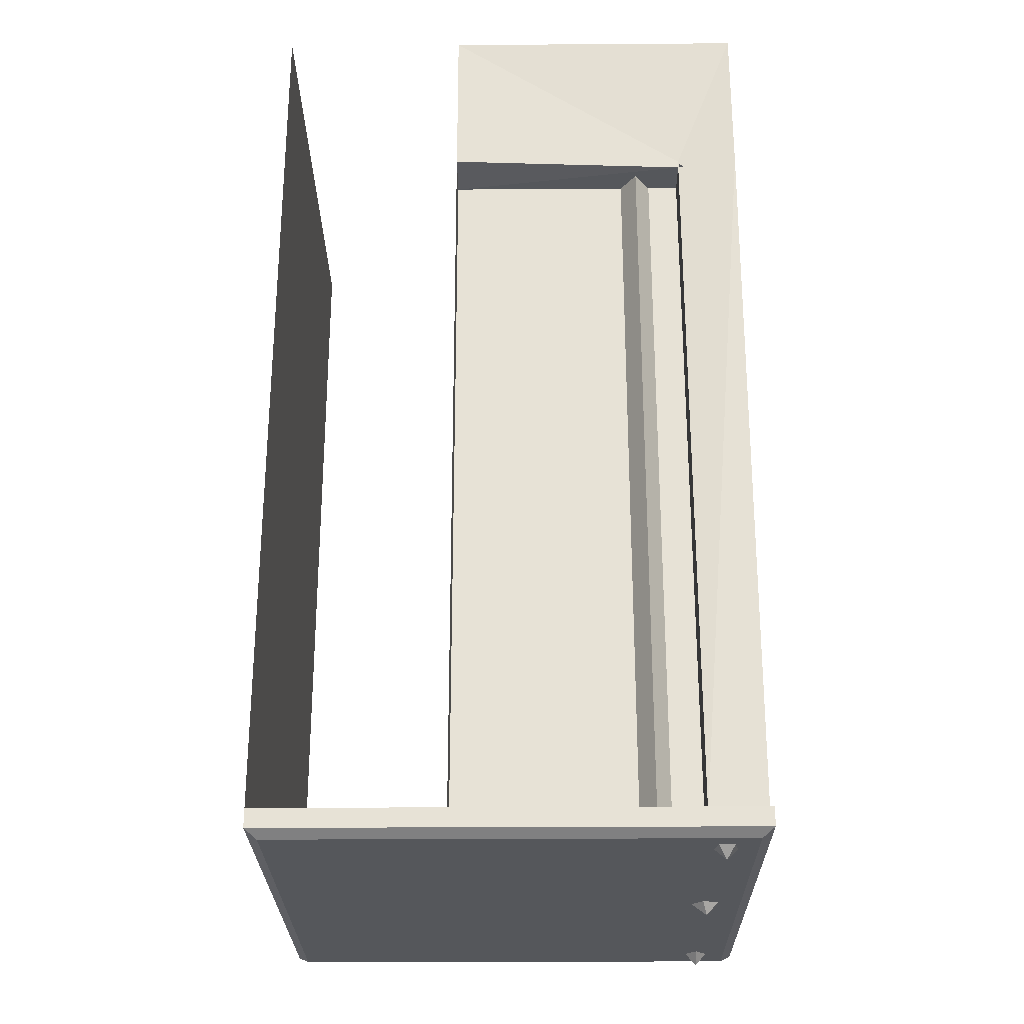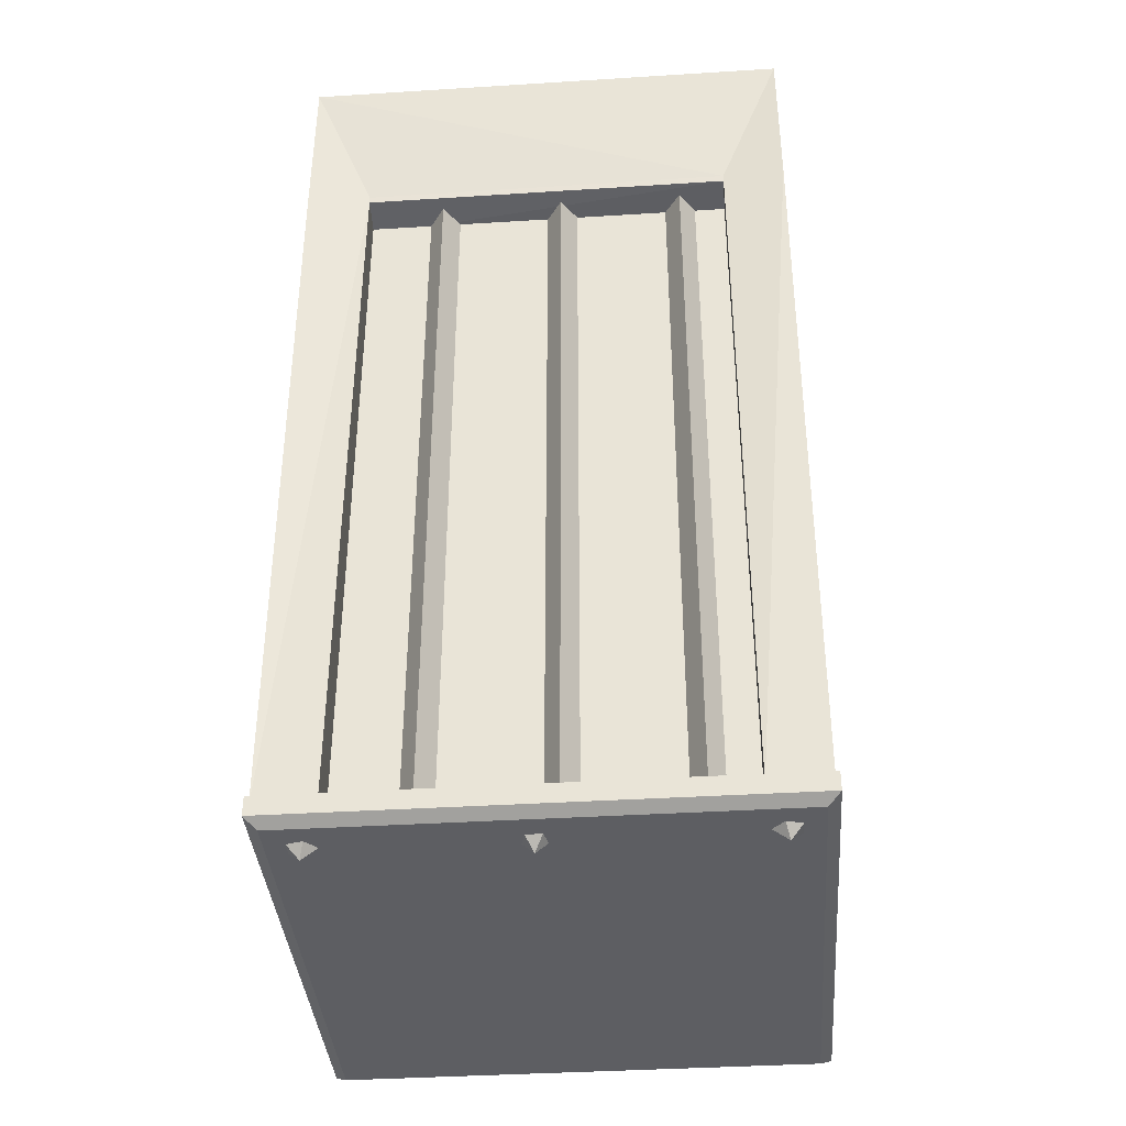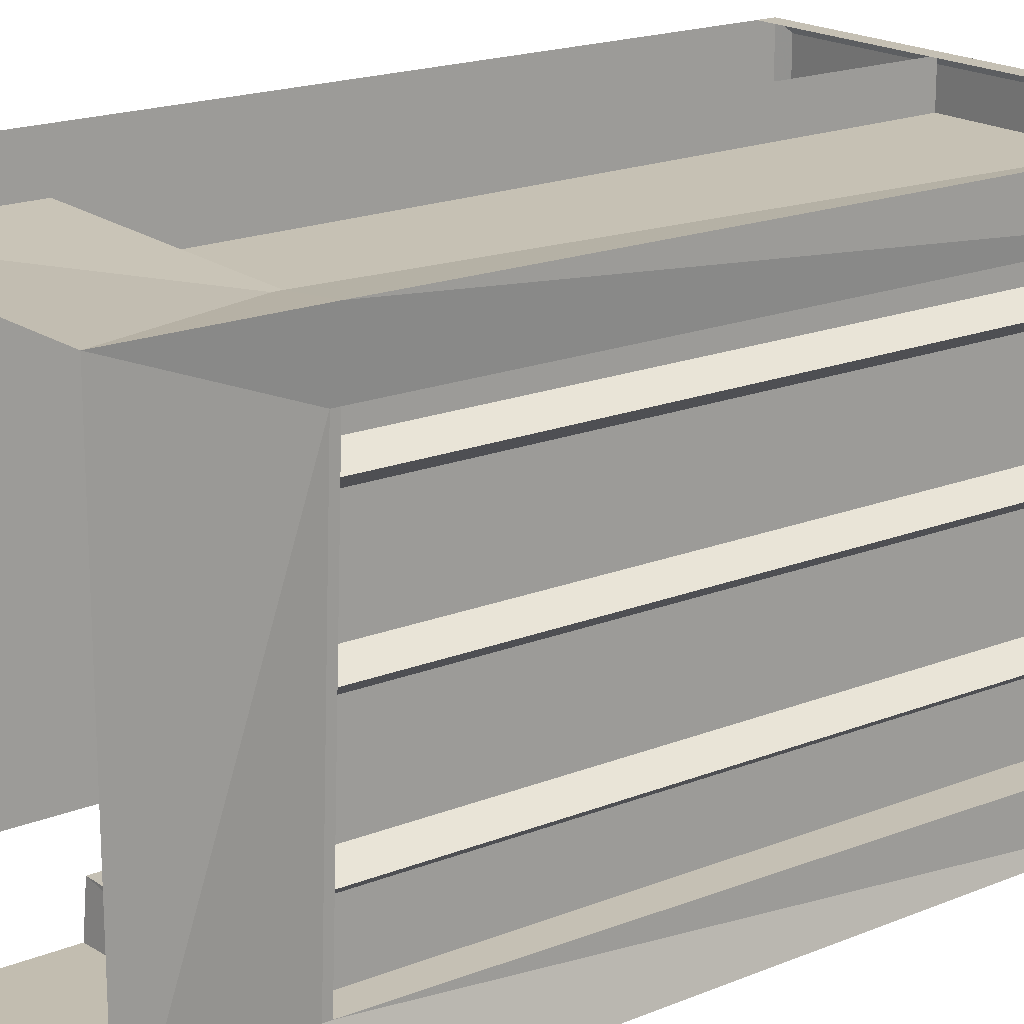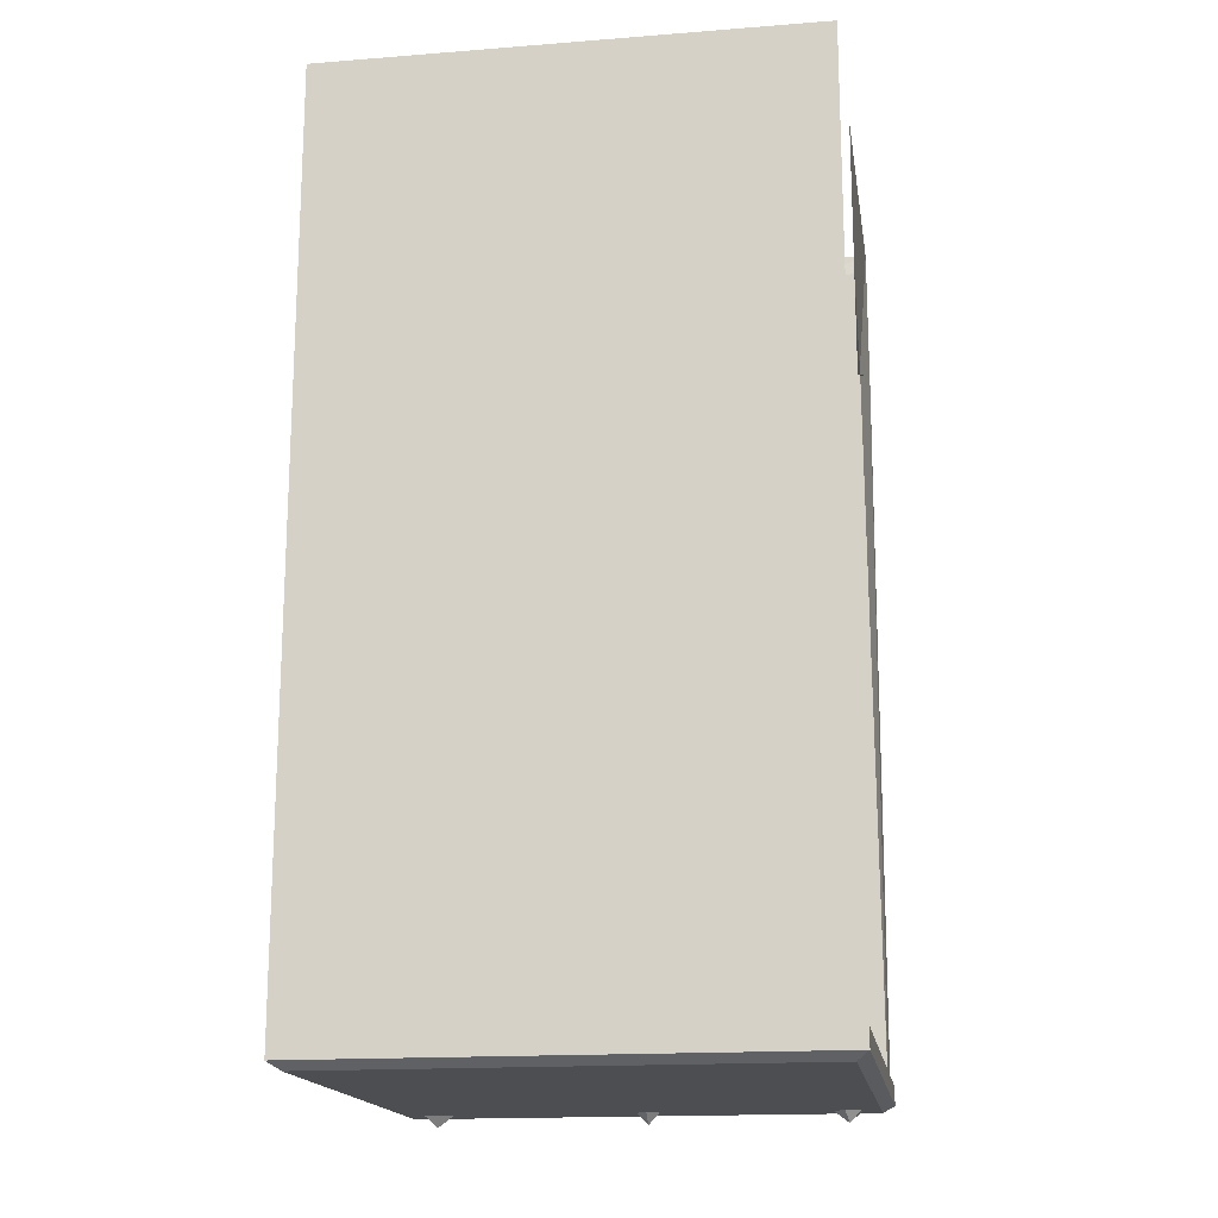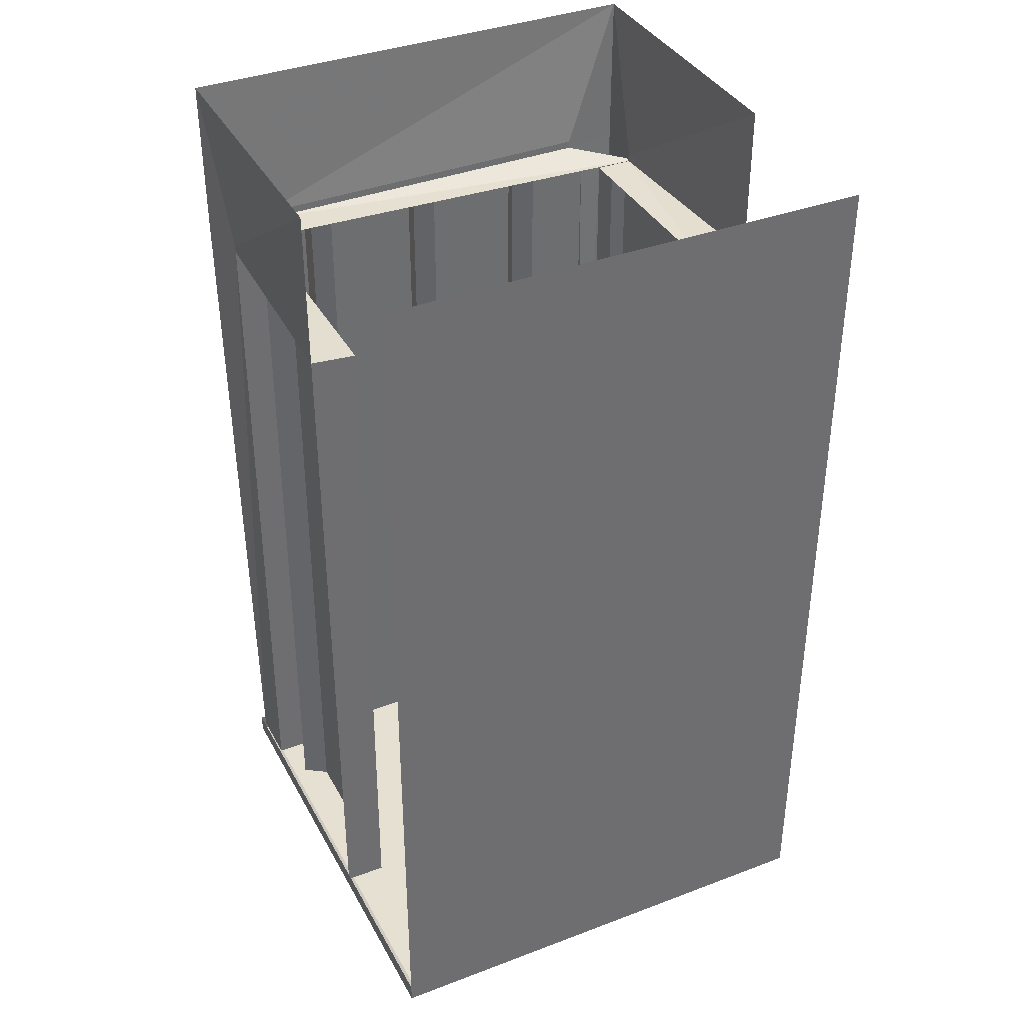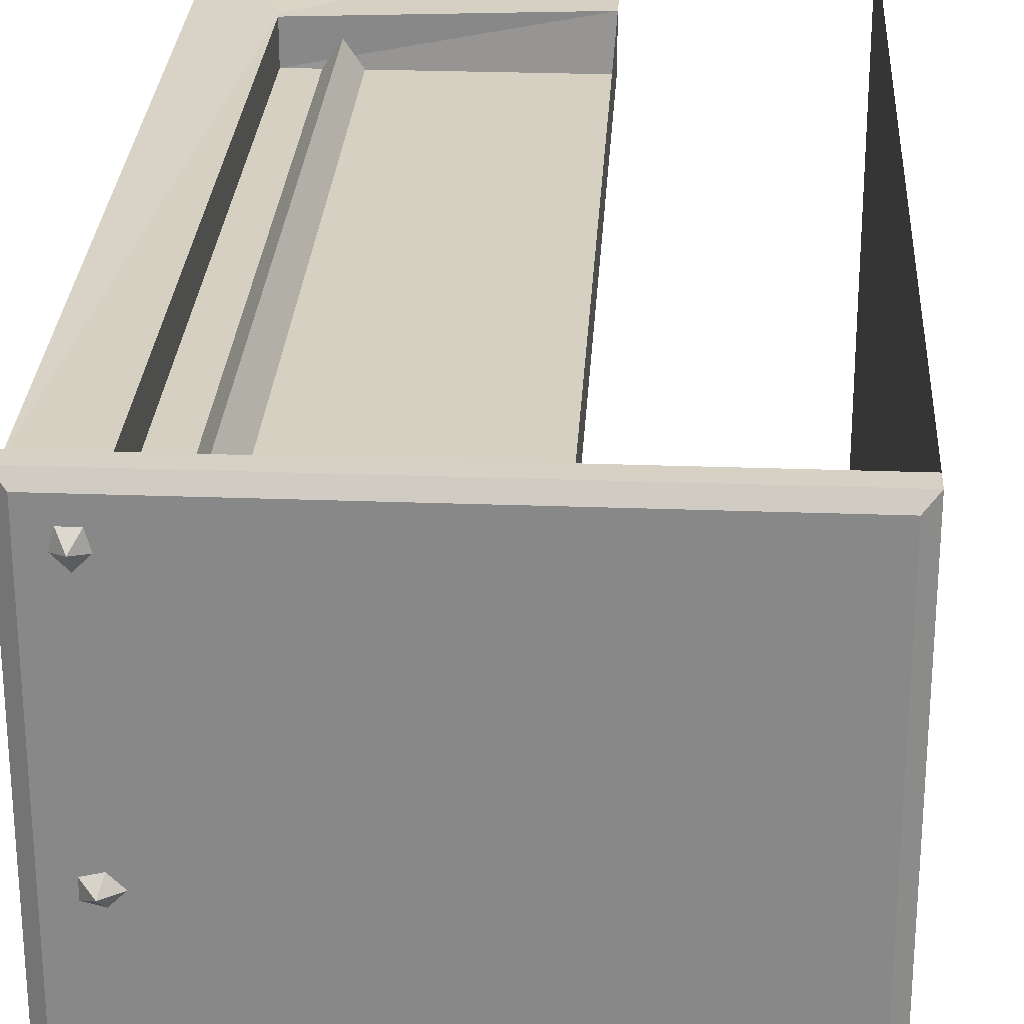
<metadata>
{"format":"obj","ext":"obj","renderer":"f3d","projection":"perspective","resolution":1024,"background":"white","views":[{"elev":-26.5,"azim":-179.4,"up":"+Y"},{"elev":-38.7,"azim":-85.5,"up":"+Y"},{"elev":18.4,"azim":-127.8,"up":"+Z"},{"elev":-17.0,"azim":98.9,"up":"+Y"},{"elev":37.6,"azim":64.2,"up":"+Y"},{"elev":26.8,"azim":3.3,"up":"+Z"}]}
</metadata>
<code>
v -0.4688 -0.3047 -0.375
v -0.5 0 -0.5
v -0.5 -0.3281 -0.5
v -0.4688 -0.3203 -0.375
v -0.4844 -0.3203 0.375
v -0.5 0 0.5
v -0.5 -0.3281 0.5
v -0.375 -0.3203 0.4844
v 0.1172 0 0.5
v 0.1172 -0.3281 0.5
v -0.375 -0.3359 0.4844
v -0.375 -0.3359 0.4062
v 0.1172 -0.3359 0.4062
v 0.1172 -1.836 0.4141
v 0.1172 -1.836 0.5
v -0.4062 -0.3359 -0.375
v -0.4922 -1.836 -0.375
v -0.375 -1.836 -0.375
v -0.4922 -1.836 -0.4922
v 0.5 -1.859 -0.5
v -0.5 -1.859 -0.5
v -0.5 -1.82 -0.5
v 0.5 -1.82 -0.5
v 0.1172 -0.3281 -0.5
v -0.375 -0.3359 -0.4844
v -0.375 -0.3203 -0.4844
v 0.1172 0 -0.5
v -0.375 -1.836 -0.4922
v 0.1172 -0.3359 -0.4062
v -0.375 -0.3359 -0.4062
v -0.3125 -0.3359 -0.4062
v -0.2812 -0.3359 -0.4531
v -0.2812 -1.836 -0.4609
v -0.3125 -1.836 -0.4141
v -0.375 -1.836 -0.4141
v -0.25 -0.3359 -0.4062
v -0.25 -1.836 -0.4141
v 0.1172 -1.836 -0.4141
v -0.4375 -1.875 -0.4062
v -0.4141 -1.898 -0.4141
v -0.4141 -1.875 -0.3828
v -0.3906 -1.875 -0.4062
v -0.3984 -1.875 -0.4375
v -0.4297 -1.875 -0.4375
v 0.4766 -1.875 -0.4766
v -0.4766 -1.875 -0.4766
v 0.4766 -1.875 0.4766
v -0.4766 -1.875 0.4766
v -0.5 -1.859 0.5
v -0.5 -1.82 0.5
v 0.1172 -1.836 -0.5
v -0.4844 -0.3359 0.375
v -0.4922 -1.836 0.375
v -0.4922 -1.836 0.4922
v -0.375 -0.3359 -0.5
v -0.4062 -0.3359 0.375
v -0.375 -1.836 0.375
v -0.4062 -0.3359 0.3125
v -0.4531 -0.3359 0.2812
v -0.4609 -1.836 0.2812
v -0.4141 -1.836 0.3125
v -0.4141 -1.836 0.375
v -0.4062 -0.3359 0.0625
v -0.4531 -0.3359 0.03125
v -0.4609 -1.836 0.03125
v -0.4141 -1.836 0.0625
v -0.4062 -0.3359 0.25
v -0.4141 -1.836 0.25
v -0.4062 -0.3359 -0.1875
v -0.4531 -0.3359 -0.2188
v -0.4609 -1.836 -0.2188
v -0.4141 -1.836 -0.1875
v -0.4062 -0.3359 0
v -0.4141 -1.836 0
v -0.4062 -0.3359 -0.25
v -0.4141 -1.836 -0.25
v -0.4141 -1.836 -0.375
v -0.3984 -1.875 0.007812
v -0.4062 -1.898 -0.01562
v -0.375 -1.875 -0.01562
v -0.3984 -1.875 -0.03906
v -0.4297 -1.875 -0.03125
v -0.4297 -1.875 0
v 0.5 -1.859 0.5
v 0.5 -1.82 0.5
v -0.2812 -0.3359 0.4531
v -0.3125 -0.3359 0.4062
v -0.3125 -1.836 0.4141
v -0.2812 -1.836 0.4609
v -0.25 -1.836 0.4141
v -0.25 -0.3359 0.4062
v -0.375 -1.836 0.4141
v -0.4375 -1.875 0.4062
v -0.4141 -1.875 0.3828
v -0.4141 -1.898 0.4141
v -0.4297 -1.875 0.4375
v -0.3984 -1.875 0.4375
v -0.3906 -1.875 0.4062
v -0.375 -1.836 0.4922
v 0.5 0 -0.5
v 0.5 0 0.5
f 1 2 3
f 1 5 2
f 2 5 6
f 6 5 7
f 6 7 8
f 6 8 9
f 9 8 10
f 10 11 12
f 10 12 13
f 10 13 14
f 10 14 15
f 16 4 17
f 16 17 18
f 24 26 27
f 27 26 2
f 2 26 3
f 25 24 29
f 25 29 30
f 25 30 18
f 25 18 28
f 29 24 51
f 29 51 38
f 52 4 55
f 52 55 56
f 52 56 57
f 52 57 53
f 12 11 99
f 12 99 57
f 1 3 4
f 1 4 5
f 10 8 11
f 4 3 19
f 4 19 17
f 24 25 26
f 3 26 25
f 3 25 28
f 3 28 19
f 4 52 5
f 5 52 7
f 7 52 53
f 7 53 54
f 7 54 11
f 7 11 8
f 11 54 99
f 20 21 22
f 20 22 23
f 31 32 33
f 31 33 34
f 31 34 30
f 30 34 35
f 32 36 37
f 32 37 33
f 36 29 38
f 36 38 37
f 45 47 48
f 45 48 46
f 21 49 50
f 21 50 22
f 58 59 60
f 58 60 61
f 58 61 56
f 56 61 62
f 63 64 65
f 63 65 66
f 63 66 67
f 67 66 68
f 67 68 59
f 59 68 60
f 69 70 71
f 69 71 72
f 69 72 73
f 73 72 74
f 73 74 64
f 64 74 65
f 70 75 76
f 70 76 71
f 75 16 77
f 75 77 76
f 49 84 85
f 49 85 50
f 86 87 88
f 86 88 89
f 91 90 13
f 13 90 14
f 87 12 92
f 87 92 88
f 39 40 41
f 41 40 42
f 42 40 43
f 43 40 44
f 44 40 39
f 78 79 80
f 80 79 81
f 81 79 82
f 82 79 83
f 83 79 78
f 93 94 95
f 93 95 96
f 96 95 97
f 97 95 98
f 98 95 94
f 45 46 21
f 45 21 20
f 45 20 47
f 46 48 49
f 46 49 21
f 47 20 84
f 47 84 48
f 48 84 49
f 86 89 90
f 86 90 91
f 84 20 100
f 84 100 101

</code>
